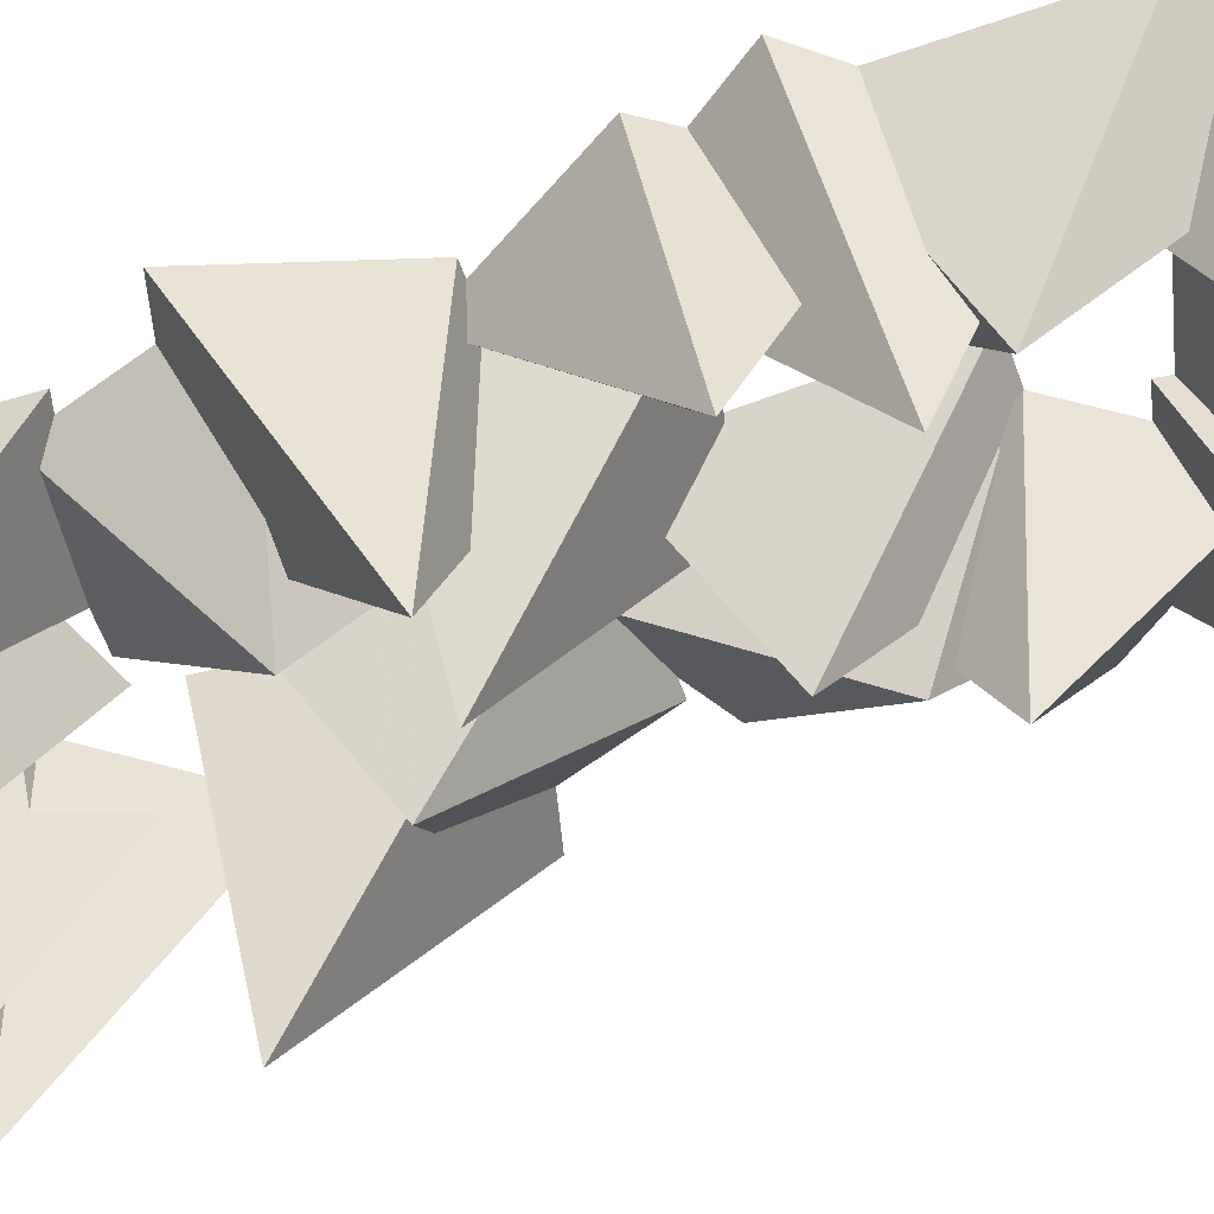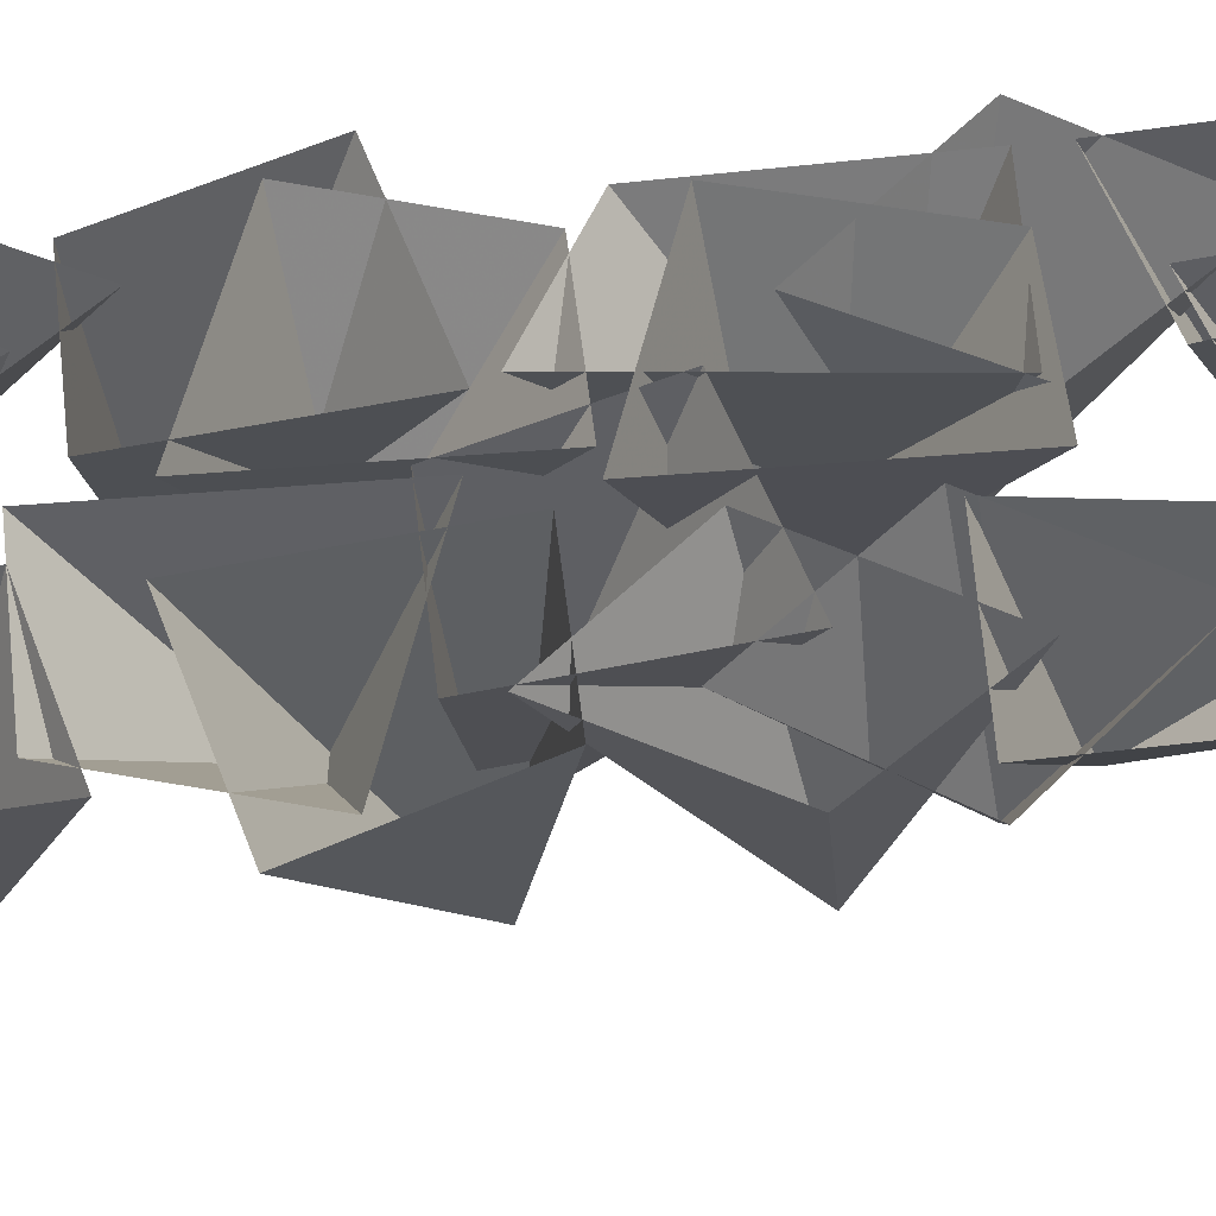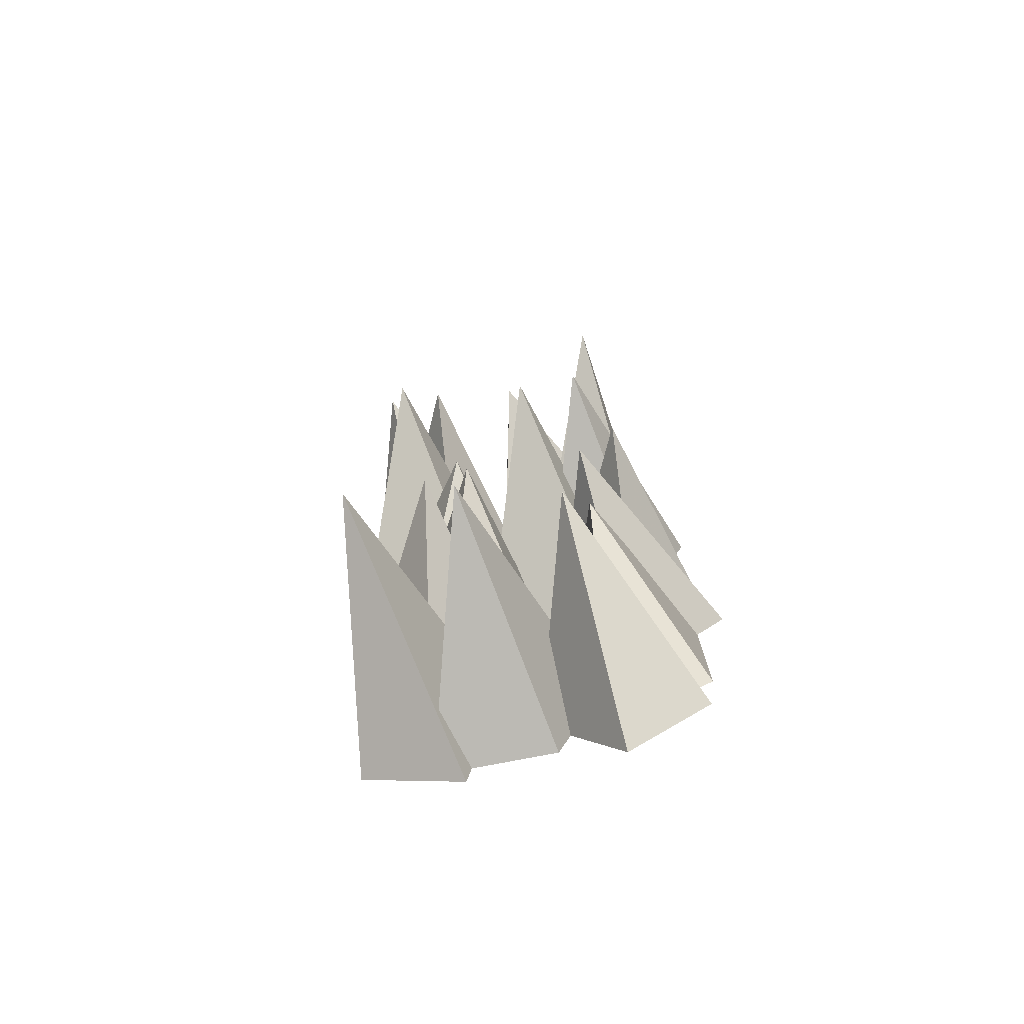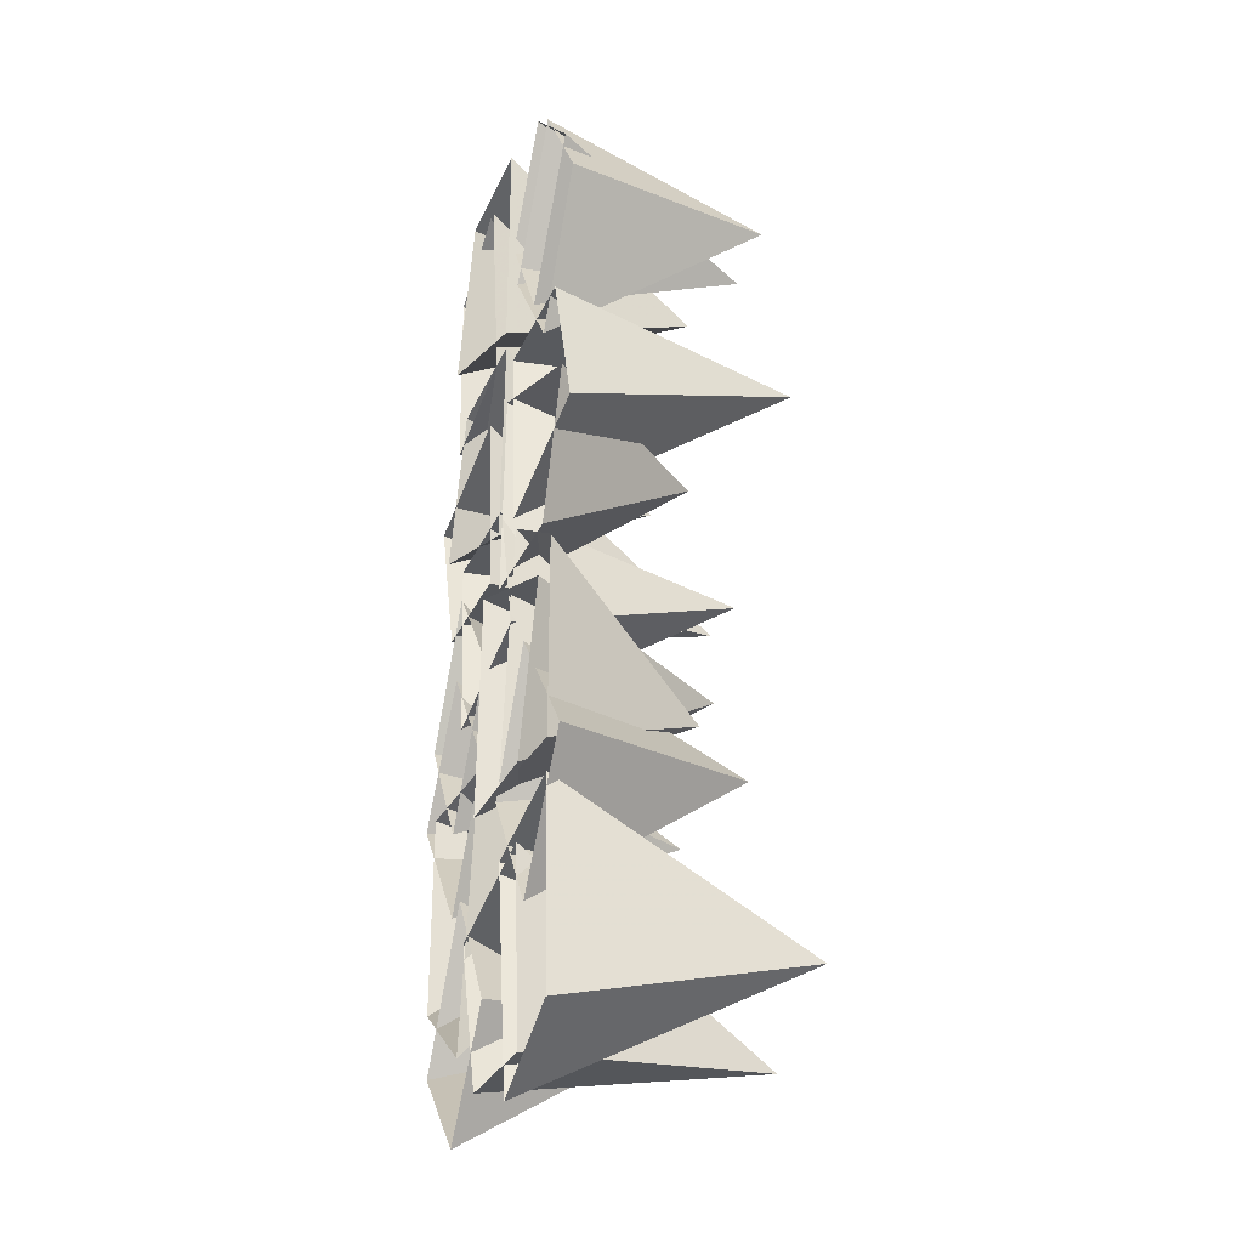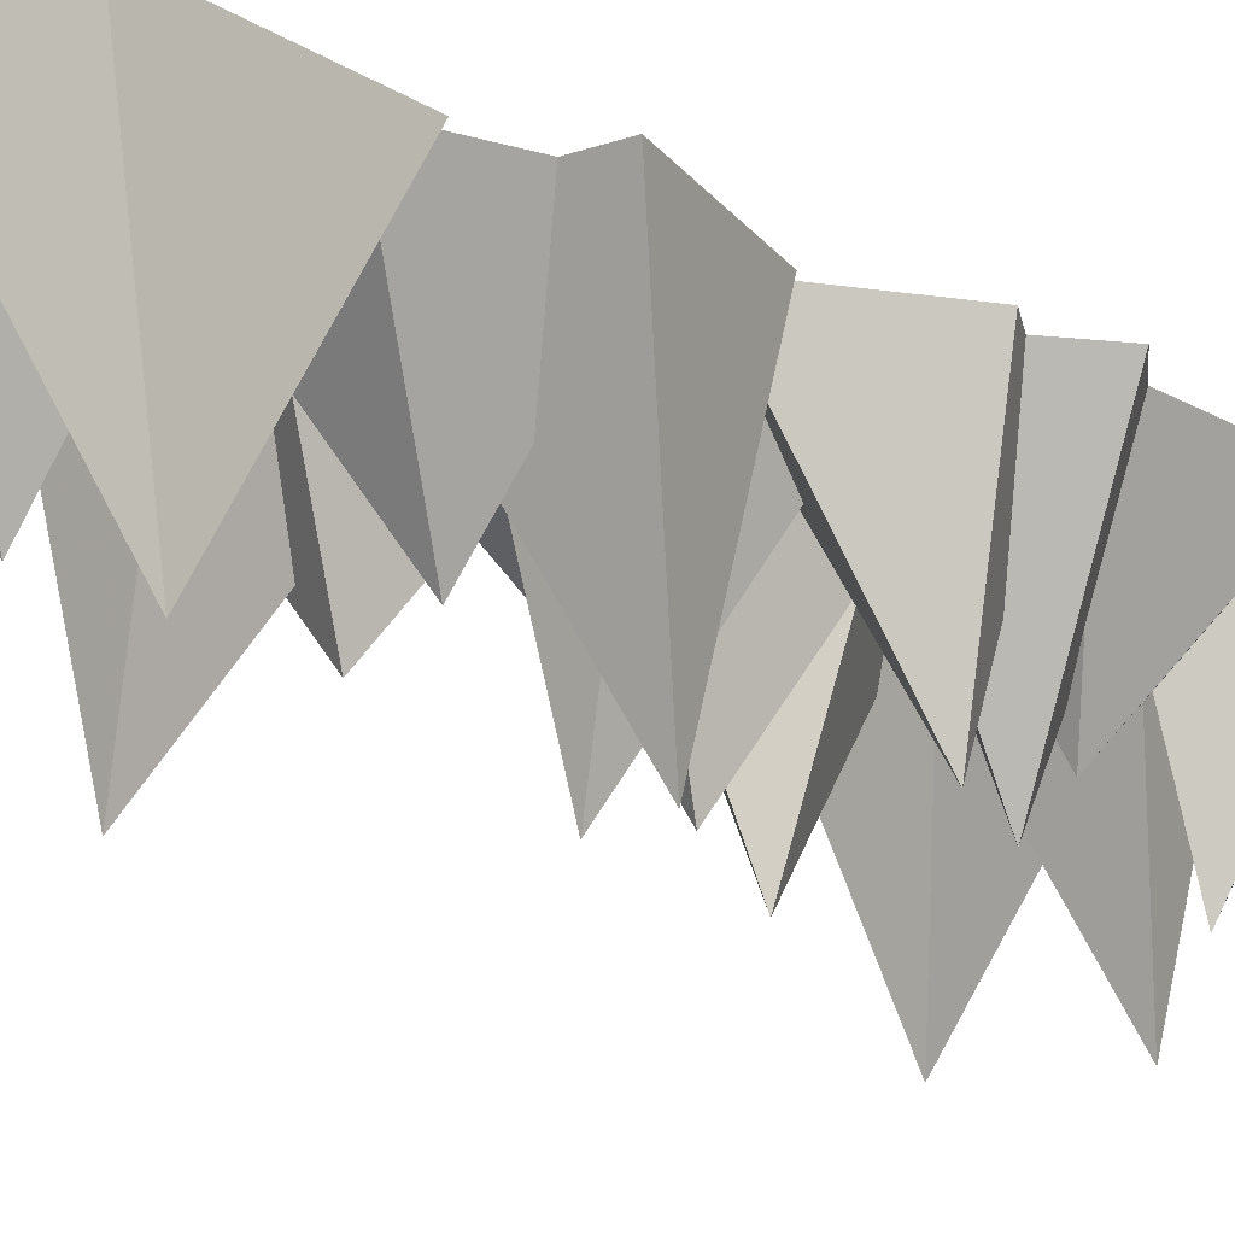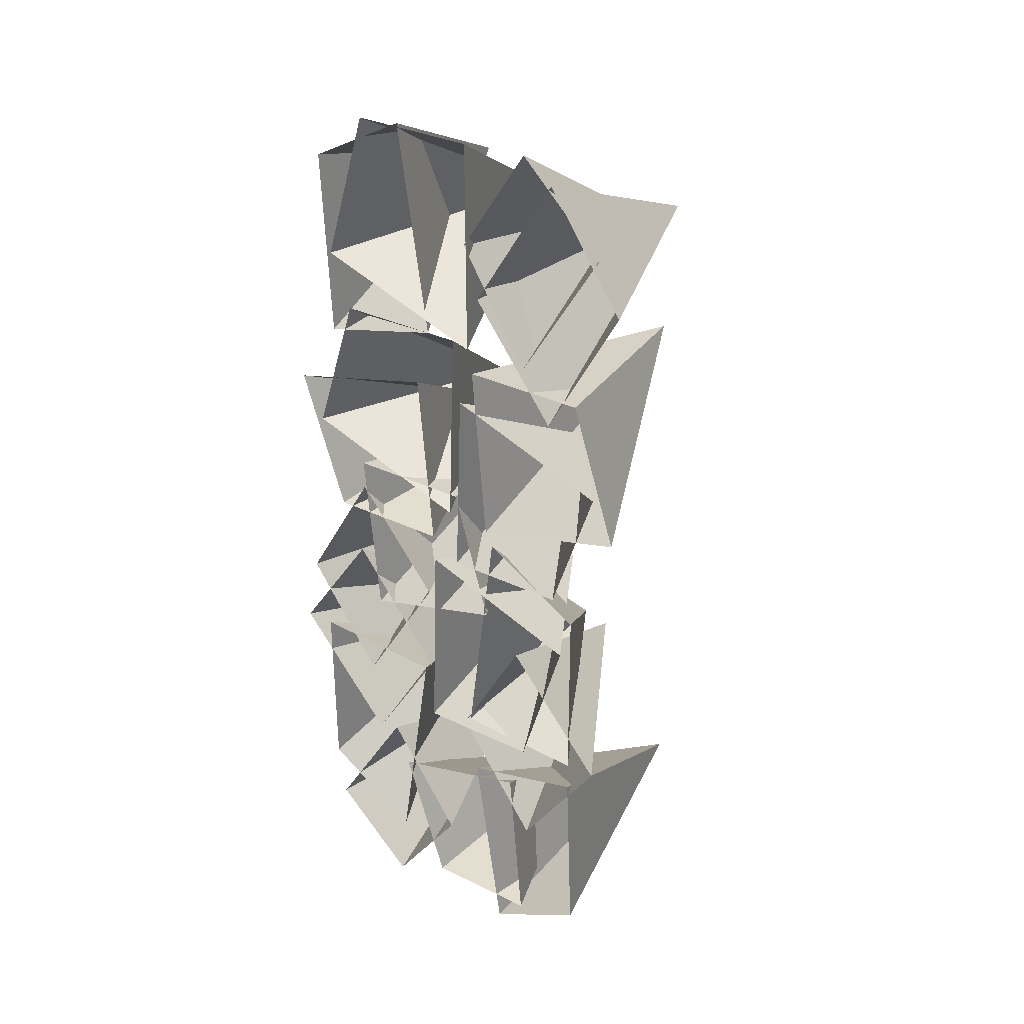
<metadata>
{"format":"obj","ext":"obj","renderer":"f3d","projection":"perspective","resolution":1024,"background":"white","views":[{"elev":-59.5,"azim":109.5,"up":"+Y"},{"elev":58.7,"azim":83.1,"up":"+Y"},{"elev":-76.9,"azim":11.0,"up":"+Z"},{"elev":-28.8,"azim":-110.4,"up":"+Z"},{"elev":-20.8,"azim":45.1,"up":"+Y"},{"elev":32.6,"azim":-145.9,"up":"+Z"}]}
</metadata>
<code>
o wall/wall_of_flame_2/l
v -49 -66 -48
v -53 -33 -57
v -40 -33 -64
v -36 -33 -36
v -52 -33 -32
v -20 -61 -24
v -5 -33 -20
v -16 -33 -4
v -28 -33 -20
v -18 -33 -36
v -41 -55 -18
v -52 -33 -3
v -52 -33 -28
v -35 -33 -27
v -39 -33 5
v -26 -55 19
v -16 -33 35
v -33 -33 35
v -32 -33 8
v -10 -33 16
v -50 -61 48
v -48 -33 27
v -37 -33 42
v -48 -33 60
v -58 -33 45
v -46 -66 27
v -52 -33 31
v -58 -33 12
v -38 -33 7
v -36 -33 31
v -30 -59 47
v -20 -32 63
v -36 -32 63
v -36 -32 35
v -14 -32 43
v -27 -66 7
v -33 -33 11
v -38 -33 -7
v -19 -33 -12
v -17 -33 11
v -23 -61 -47
v -21 -33 -64
v -10 -33 -53
v -21 -33 -35
v -31 -33 -50
v -16 -66 47
v -12 -33 56
v -25 -33 63
v -29 -33 35
v -13 -33 31
v -41 -61 -24
v -56 -33 -28
v -45 -33 -44
v -34 -33 -28
v -43 -33 -12
v -20 -55 -30
v -9 -33 -45
v -9 -33 -20
v -27 -33 -21
v -22 -33 -54
v -39 -55 15
v -49 -33 0
v -33 -33 0
v -34 -33 26
v -55 -33 18
v -15 -61 -13
v -17 -33 7
v -28 -33 -7
v -17 -33 -25
v -7 -33 -10
v -19 -66 7
v -13 -33 3
v -7 -33 22
v -27 -33 27
v -29 -33 3
v -36 -59 -12
v -45 -32 -28
v -29 -32 -28
v -30 -32 0
v -51 -32 -8
v -35 -66 -56
v -29 -33 -60
v -23 -33 -41
v -42 -33 -36
v -44 -33 -60
v -42 -61 46
v -44 -33 63
v -55 -33 52
v -44 -33 34
v -35 -33 49
f 1 2 3
f 1 3 4
f 1 4 5
f 1 5 2
f 6 7 8
f 6 8 9
f 6 9 10
f 6 10 7
f 11 12 13
f 11 13 14
f 11 14 15
f 11 15 12
f 16 17 18
f 16 18 19
f 16 19 20
f 16 20 17
f 21 22 23
f 21 23 24
f 21 24 25
f 21 25 22
f 26 27 28
f 26 28 29
f 26 29 30
f 26 30 27
f 31 32 33
f 31 33 34
f 31 34 35
f 31 35 32
f 36 37 38
f 36 38 39
f 36 39 40
f 36 40 37
f 41 42 43
f 41 43 44
f 41 44 45
f 41 45 42
f 46 47 48
f 46 48 49
f 46 49 50
f 46 50 47
f 51 52 53
f 51 53 54
f 51 54 55
f 51 55 52
f 56 57 58
f 56 58 59
f 56 59 60
f 56 60 57
f 61 62 63
f 61 63 64
f 61 64 65
f 61 65 62
f 66 67 68
f 66 68 69
f 66 69 70
f 66 70 67
f 71 72 73
f 71 73 74
f 71 74 75
f 71 75 72
f 76 77 78
f 76 78 79
f 76 79 80
f 76 80 77
f 81 82 83
f 81 83 84
f 81 84 85
f 81 85 82
f 86 87 88
f 86 88 89
f 86 89 90
f 86 90 87

</code>
